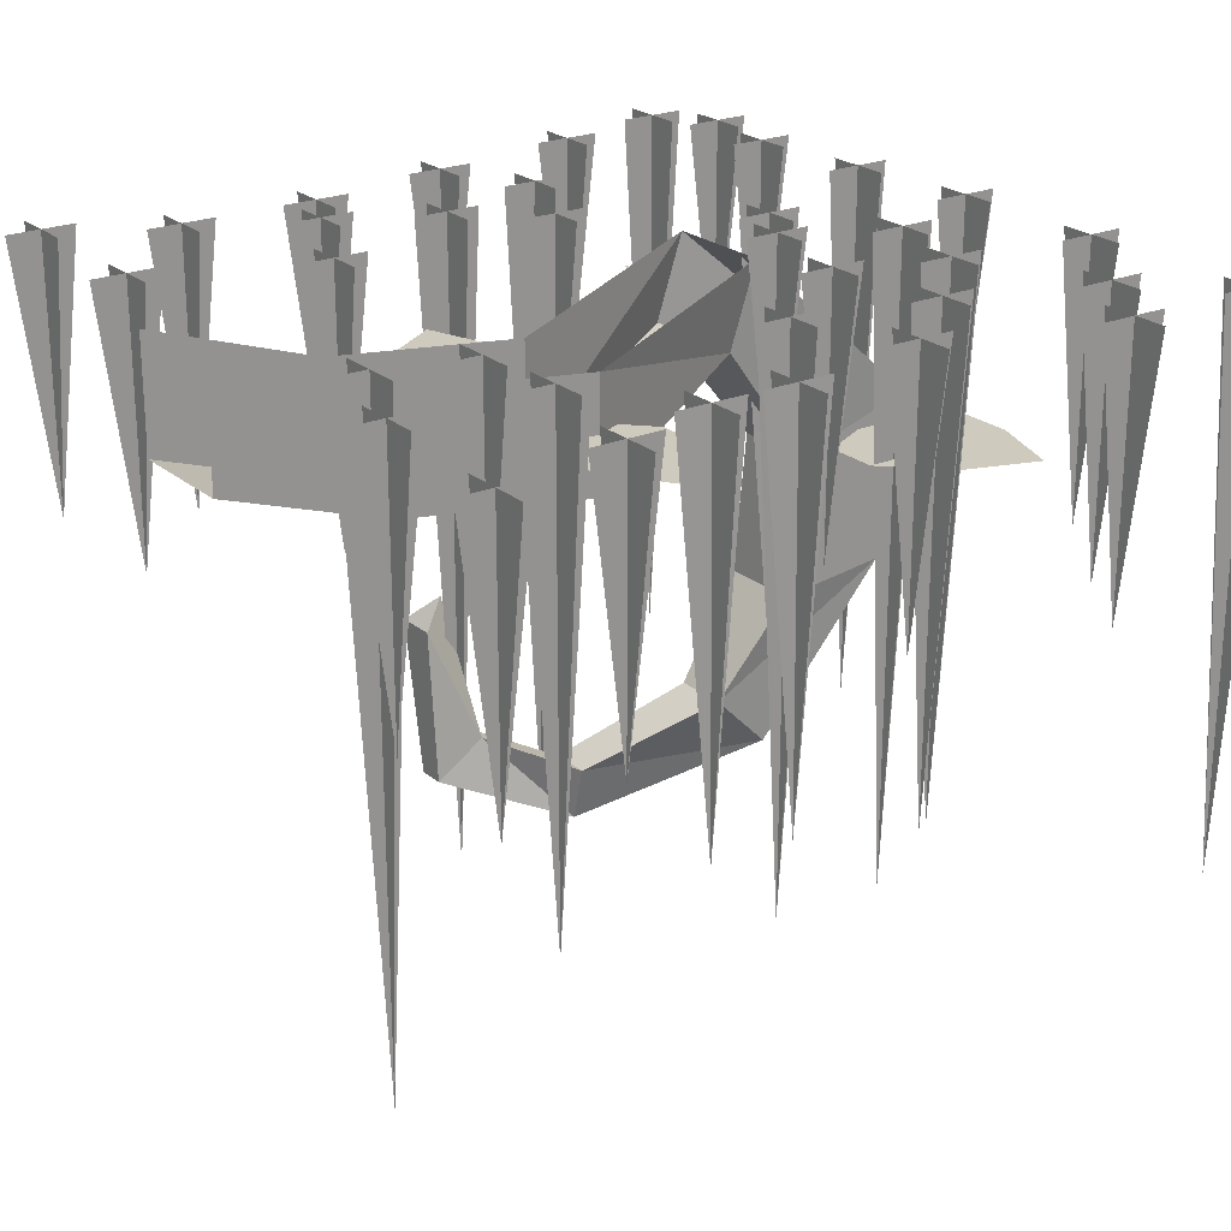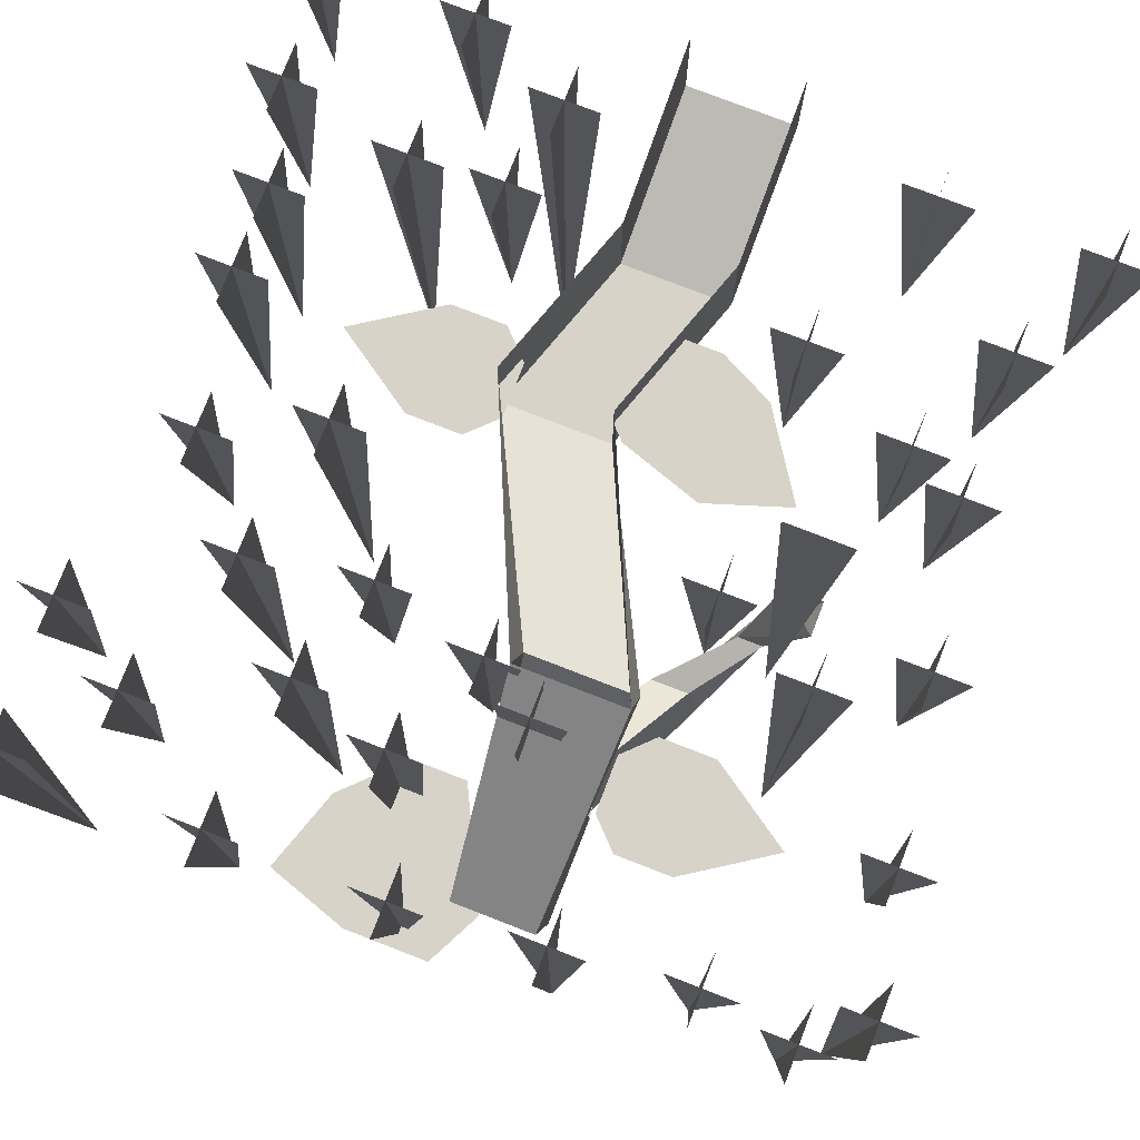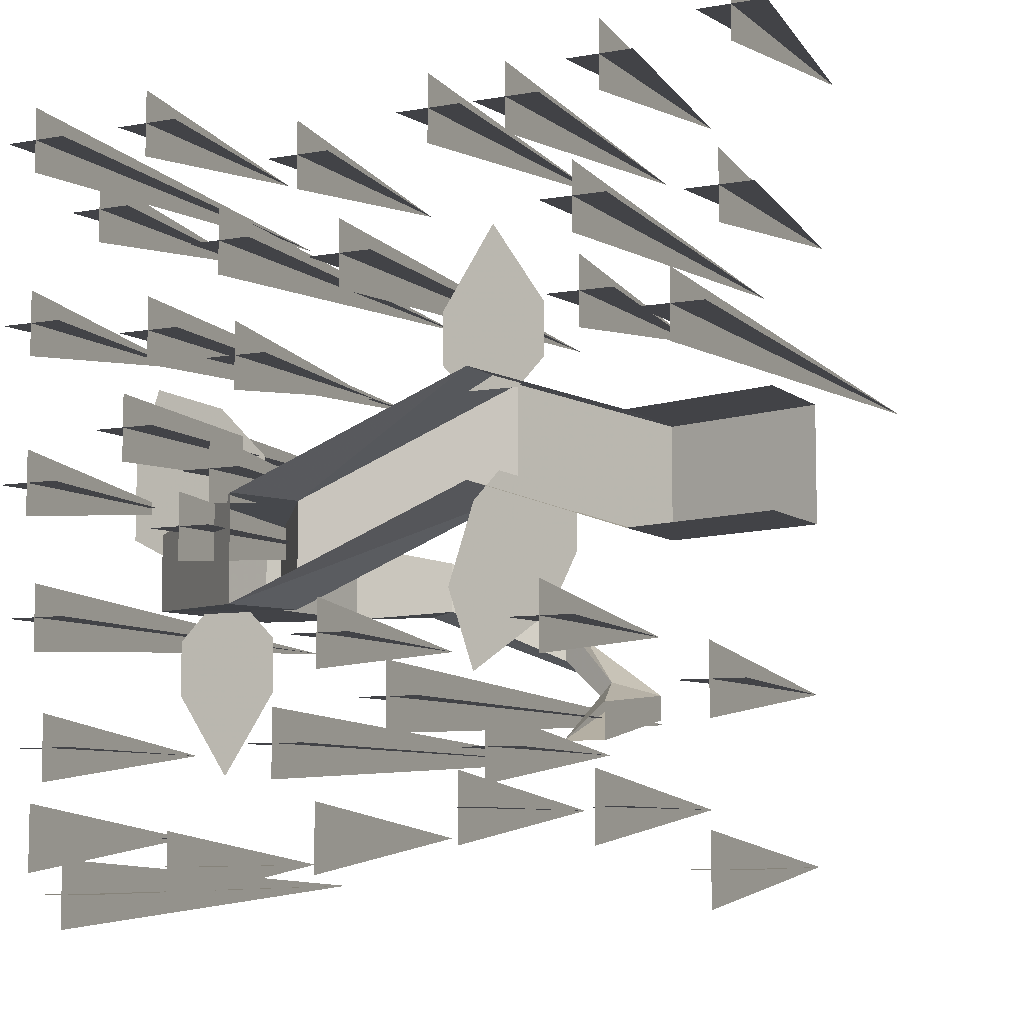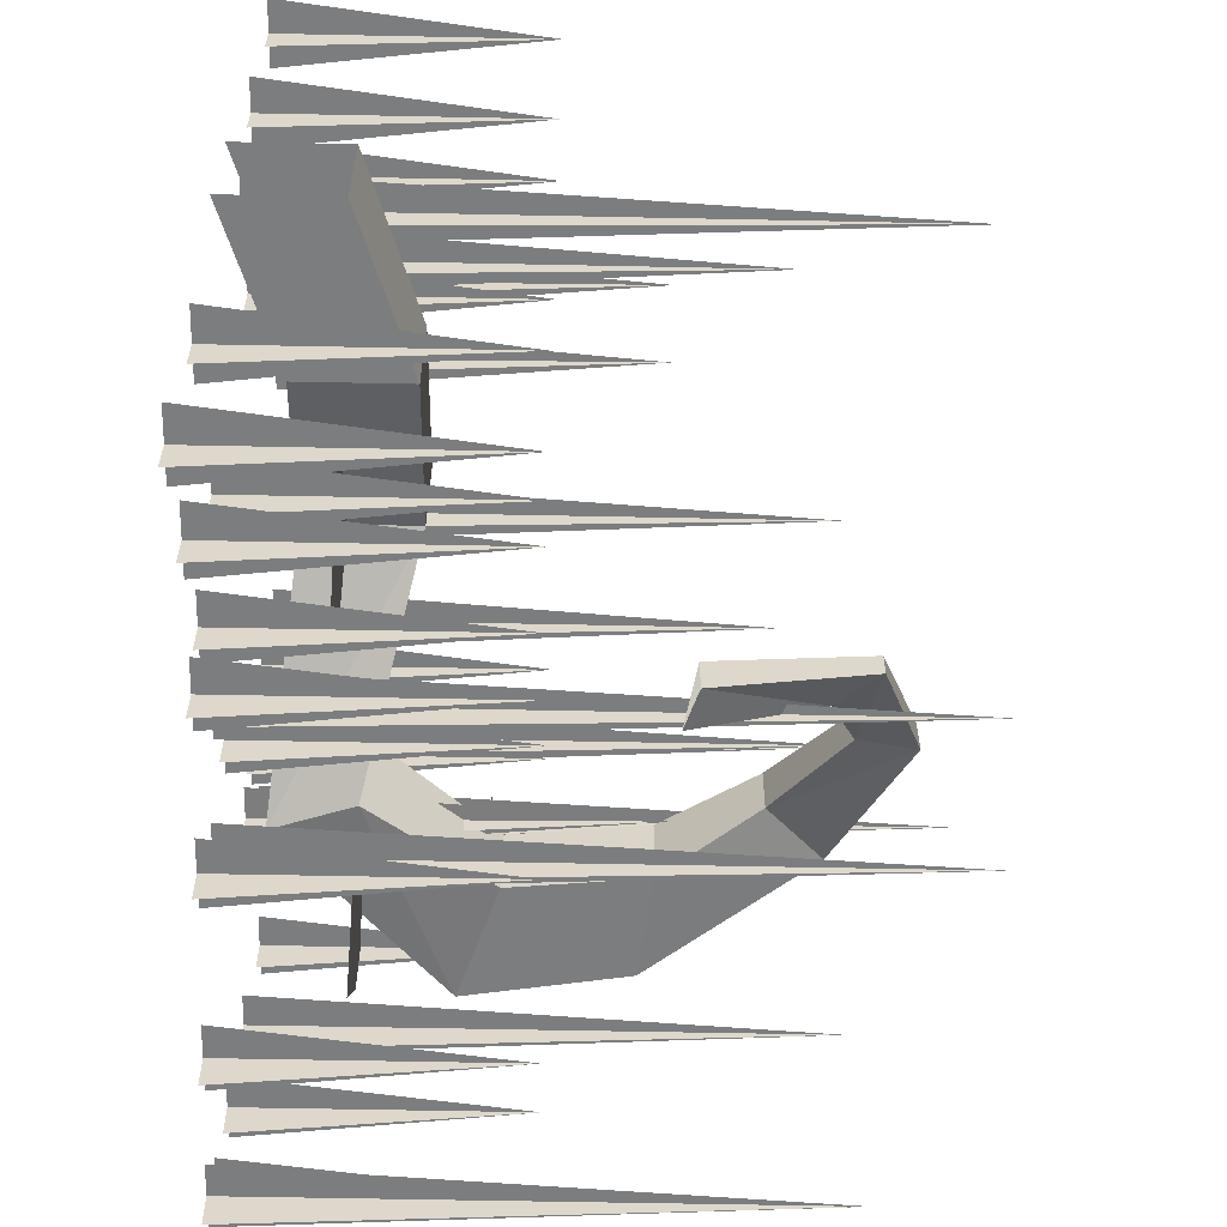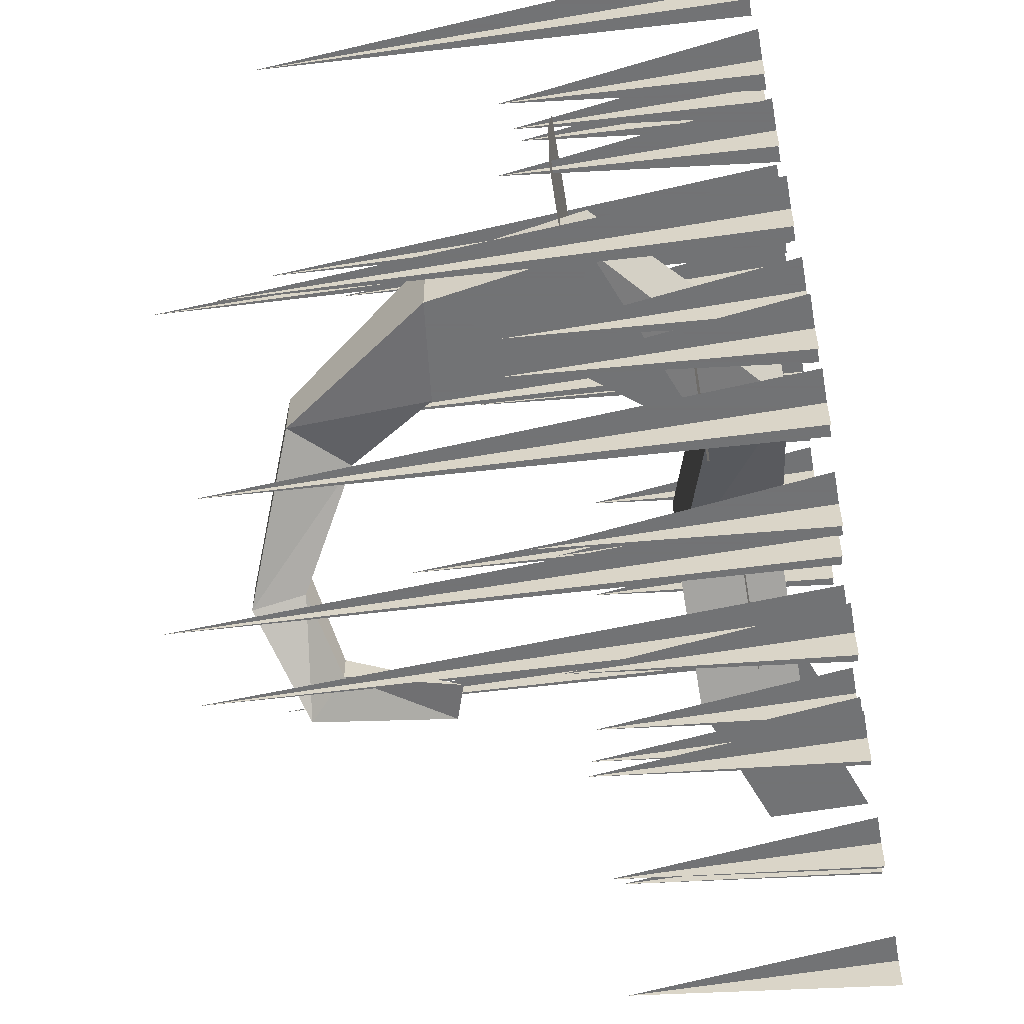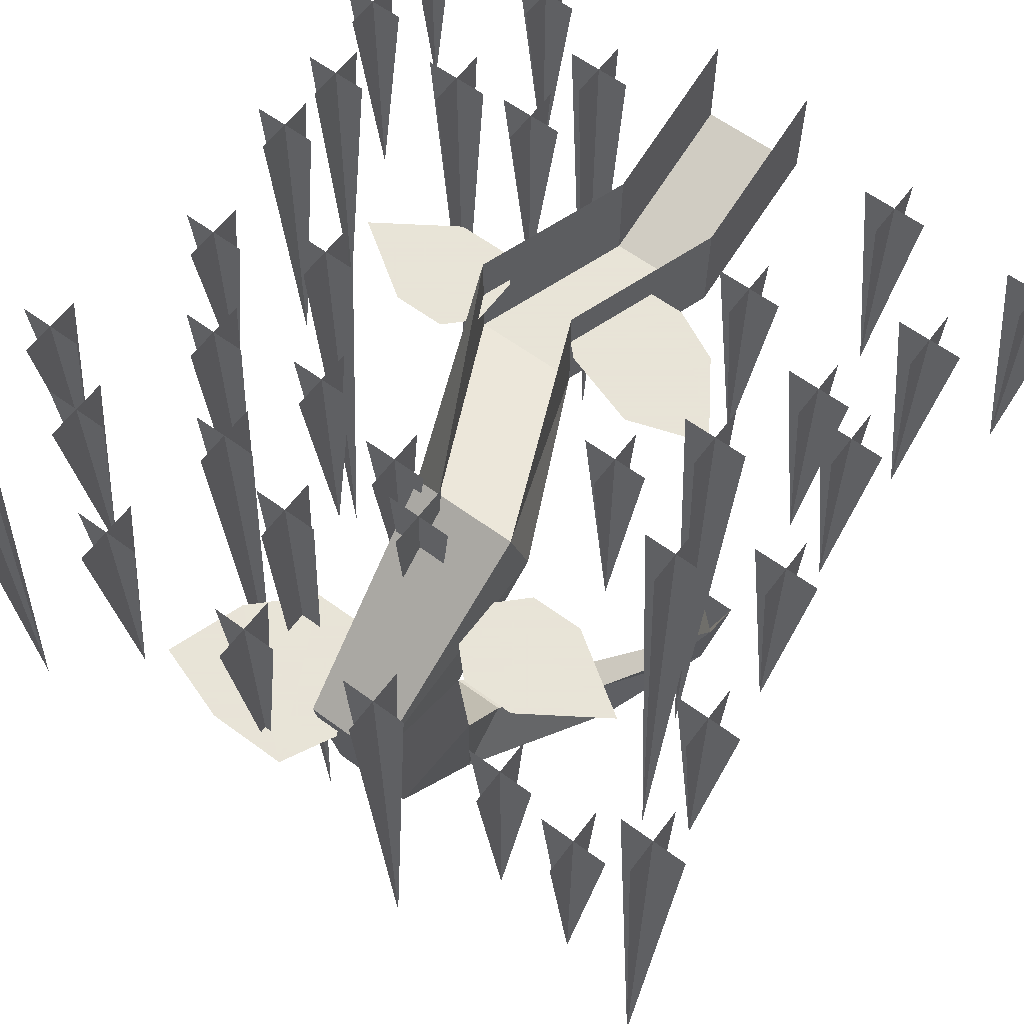
<metadata>
{"format":"obj","ext":"obj","renderer":"f3d","projection":"perspective","resolution":1024,"background":"white","views":[{"elev":23.2,"azim":-35.5,"up":"+Y"},{"elev":77.2,"azim":111.2,"up":"+Y"},{"elev":-7.5,"azim":-153.4,"up":"+Z"},{"elev":-59.0,"azim":-91.2,"up":"+Z"},{"elev":-55.7,"azim":100.3,"up":"+Z"},{"elev":61.4,"azim":126.8,"up":"+Y"}]}
</metadata>
<code>
v -0.3125 -0.0625 -0.0625
v -0.3125 -0.1875 -0.0625
v -0.5 -0.125 -0.0625
v -0.5 0 -0.0625
v -0.5 0 0.0625
v -0.5 -0.125 0.0625
v -0.3125 -0.1875 0.0625
v -0.3125 -0.0625 0.0625
v -0.125 -0.1875 0.125
v -0.125 -0.0625 0.125
v 0.125 -0.125 0
v 0.1562 -0.03125 0
v 0.2344 -0.2656 -0.01562
v 0.375 -0.2188 -0.01562
v 0.1562 -0.03125 -0.125
v 0.375 -0.2188 -0.1094
v 0.125 -0.125 -0.125
v -0.125 -0.1875 0
v -0.125 -0.0625 0
v -0.2344 -0.1094 -0.07812
v -0.2031 -0.1094 -0.1406
v -0.1094 -0.1094 -0.2031
v -0.07812 -0.1094 -0.1094
v -0.1094 -0.1094 -0.01562
v -0.1406 -0.1094 0.01562
v -0.2344 -0.1094 -0.01562
v -0.09375 -0.125 0.1094
v -0.0625 -0.125 0.1406
v -0.0625 -0.125 0.2031
v -0.125 -0.125 0.2969
v -0.1875 -0.125 0.2031
v -0.1875 -0.125 0.1406
v -0.1562 -0.125 0.1094
v 0.4375 -0.25 -0.01562
v 0.4375 -0.25 0.07812
v 0.4062 -0.25 0.1719
v 0.3125 -0.25 0.1406
v 0.25 -0.25 0.07812
v 0.25 -0.25 0.01562
v 0.375 -0.25 -0.04688
v 0.1875 -0.125 -0.125
v 0.1562 -0.125 -0.1562
v 0.1562 -0.125 -0.2188
v 0.2188 -0.125 -0.3125
v 0.2812 -0.125 -0.2188
v 0.2812 -0.125 -0.1562
v 0.25 -0.125 -0.125
v 0.2344 -0.2656 -0.1094
v 0.2188 -0.4219 -0.01562
v 0.3438 -0.4062 -0.01562
v 0.3438 -0.4062 -0.1094
v 0.2188 -0.4219 -0.1094
v 0.1406 -0.5312 -0.09375
v 0.1406 -0.5312 -0.03125
v 0.2031 -0.5938 -0.03125
v 0.2031 -0.5938 -0.09375
v 0.01562 -0.6719 -0.1719
v 0.01562 -0.6094 -0.1562
v 0.01562 -0.6094 -0.1094
v 0.01562 -0.6719 -0.125
v -0.1094 -0.625 -0.2031
v -0.1094 -0.625 -0.2344
v -0.0625 -0.5781 -0.2188
v -0.0625 -0.5781 -0.1875
v -0.1094 -0.4531 -0.2188
v -0.1094 -0.4531 -0.2656
v -0.0625 -0.4375 -0.2656
v -0.2812 0 -0.1562
v -0.2422 -0.3125 -0.1562
v -0.2031 0 -0.1562
v -0.2422 0 -0.1172
v -0.2422 0 -0.1953
v -0.1016 0 -0.2344
v -0.0625 -0.75 -0.2344
v -0.02344 0 -0.2344
v -0.0625 0 -0.1953
v -0.0625 0 -0.2734
v -0.2188 0 -0.2891
v -0.1797 -0.3125 -0.2891
v -0.1406 0 -0.2891
v -0.1797 0 -0.25
v -0.1797 0 -0.3281
v 0.1172 0 0.2812
v 0.1562 -0.5625 0.2812
v 0.1953 0 0.2812
v 0.1562 0 0.3203
v 0.1562 0 0.2422
v 0.09375 0 0.1484
v 0.1328 -0.3125 0.1484
v 0.1719 0 0.1484
v 0.1328 0 0.1875
v 0.1328 0 0.1094
v 0.3438 0 -0.2812
v 0.3828 -0.3125 -0.2812
v 0.4219 0 -0.2812
v 0.3828 0 -0.2422
v 0.3828 0 -0.3203
v 0.2109 0 0.1875
v 0.25 -0.625 0.1875
v 0.2891 0 0.1875
v 0.25 0 0.2266
v 0.25 0 0.1484
v 0.2422 0 0.07812
v 0.2812 -0.75 0.07812
v 0.3203 0 0.07812
v 0.2812 0 0.1172
v 0.2812 0 0.03906
v 0.125 0 0.02344
v 0.1641 -0.3125 0.02344
v 0.2031 0 0.02344
v 0.1641 0 0.0625
v 0.1641 0 -0.01562
v 0.2812 0 0.3359
v 0.3203 -0.3125 0.3359
v 0.3594 0 0.3359
v 0.3203 0 0.375
v 0.3203 0 0.2969
v -0.3438 0 -0.3516
v -0.3047 -0.3125 -0.3516
v -0.2656 0 -0.3516
v -0.3047 0 -0.3125
v -0.3047 0 -0.3906
v -0.1875 0 -0.3516
v -0.1484 -0.3125 -0.3516
v -0.1094 0 -0.3516
v -0.1484 0 -0.3125
v -0.1484 0 -0.3906
v 0.375 0 0.2109
v 0.4141 -0.3125 0.2109
v 0.4531 0 0.2109
v 0.4141 0 0.25
v 0.4141 0 0.1719
v 0.375 0 0.4297
v 0.4141 -0.625 0.4297
v 0.4531 0 0.4297
v 0.4141 0 0.4688
v 0.4141 0 0.3906
v -0.1094 0 0.4375
v -0.1094 -0.4375 0.4062
v -0.1094 0 0.3594
v -0.07031 0 0.3984
v -0.1484 0 0.3984
v 0.2031 0 0
v 0.2031 -0.4375 -0.03125
v 0.2031 0 -0.07812
v 0.2422 0 -0.03906
v 0.1641 0 -0.03906
v 0.07812 0 -0.2422
v 0.07812 -0.75 -0.2812
v 0.07812 0 -0.3203
v 0.1172 0 -0.2812
v 0.03906 0 -0.2812
v 0.02344 0 -0.125
v 0.02344 -0.3125 -0.1641
v 0.02344 0 -0.2031
v 0.0625 0 -0.1641
v -0.01562 0 -0.1641
v 0.3984 0 -0.3438
v 0.3984 -0.3125 -0.3828
v 0.3984 0 -0.4219
v 0.4375 0 -0.3828
v 0.3594 0 -0.3828
v 0.05469 0 0.4062
v 0.05469 -0.3125 0.3672
v 0.05469 0 0.3281
v 0.09375 0 0.3672
v 0.01562 0 0.3672
v -0.2891 0 0.2188
v -0.2891 -0.3125 0.1797
v -0.2891 0 0.1406
v -0.25 0 0.1797
v -0.3281 0 0.1797
v 0.2109 0 -0.375
v 0.2109 -0.3125 -0.4141
v 0.2109 0 -0.4531
v 0.25 0 -0.4141
v 0.1719 0 -0.4141
v 0.3984 0 -0.09375
v 0.3984 -0.625 -0.1328
v 0.3984 0 -0.1719
v 0.4375 0 -0.1328
v 0.3594 0 -0.1328
v 0.3516 0 -0.4062
v 0.3516 -0.625 -0.4453
v 0.3516 0 -0.4844
v 0.3906 0 -0.4453
v 0.3125 0 -0.4453
v -0.5 0 0.4609
v -0.4609 -0.3125 0.4609
v -0.4219 0 0.4609
v -0.4609 0 0.5
v -0.4609 0 0.4219
v -0.4688 0 -0.4141
v -0.4297 -0.3125 -0.4141
v -0.3906 0 -0.4141
v -0.4297 0 -0.375
v -0.4297 0 -0.4531
v -0.4688 0 -0.2266
v -0.4297 -0.3125 -0.2266
v -0.3906 0 -0.2266
v -0.4297 0 -0.1875
v -0.4297 0 -0.2656
v 0.2188 0 0.4297
v 0.2578 -0.3125 0.4297
v 0.2969 0 0.4297
v 0.2578 0 0.4688
v 0.2578 0 0.3906
v 0.375 0 0.02344
v 0.4141 -0.3125 0.02344
v 0.4531 0 0.02344
v 0.4141 0 0.0625
v 0.4141 0 -0.01562
v -0.2812 0 0.3203
v -0.2812 -0.5625 0.2812
v -0.2812 0 0.2422
v -0.2422 0 0.2812
v -0.3203 0 0.2812
v 0.02344 0 -0.3438
v 0.02344 -0.3125 -0.3828
v 0.02344 0 -0.4219
v 0.0625 0 -0.3828
v -0.01562 0 -0.3828
v -0.2031 0 0.4375
v -0.2031 -0.4375 0.4062
v -0.2031 0 0.3594
v -0.1641 0 0.3984
v -0.2422 0 0.3984
v -0.3125 0 0.4688
v -0.3125 -0.3125 0.4297
v -0.3125 0 0.3906
v -0.2734 0 0.4297
v -0.3516 0 0.4297
v 0 0 0.2891
v 0 -0.625 0.25
v 0 0 0.2109
v 0.03906 0 0.25
v -0.03906 0 0.25
v -0.3906 0 0.1953
v -0.3906 -0.75 0.1562
v -0.3906 0 0.1172
v -0.3516 0 0.1562
v -0.4297 0 0.1562
v -0.4453 0 0.3125
v -0.4453 -0.3125 0.2734
v -0.4453 0 0.2344
v -0.4062 0 0.2734
v -0.4844 0 0.2734
f 1 2 3
f 1 3 4
f 5 6 7
f 5 7 8
f 8 7 9
f 8 9 10
f 10 9 11
f 10 11 12
f 12 11 13
f 12 13 14
f 12 14 15
f 15 14 16
f 15 16 17
f 15 17 18
f 15 18 19
f 19 18 2
f 19 2 1
f 17 11 9
f 17 9 18
f 18 9 2
f 2 9 7
f 2 7 6
f 2 6 3
f 16 48 17
f 17 48 11
f 11 48 13
f 13 48 49
f 13 49 14
f 14 49 50
f 14 50 16
f 16 50 51
f 16 51 48
f 48 51 52
f 48 52 49
f 49 52 53
f 49 53 54
f 49 54 50
f 50 54 55
f 50 55 51
f 51 55 56
f 51 56 52
f 52 56 53
f 53 56 57
f 53 57 58
f 53 58 54
f 54 58 59
f 54 59 55
f 55 59 60
f 55 60 56
f 56 60 57
f 57 60 61
f 57 61 62
f 57 62 58
f 58 62 63
f 58 63 64
f 58 64 59
f 59 64 60
f 60 64 61
f 61 64 65
f 61 65 66
f 61 66 62
f 62 66 63
f 63 66 67
f 63 67 64
f 64 67 65
f 62 66 66
f 20 21 22
f 20 22 23
f 20 23 24
f 20 24 25
f 20 25 26
f 27 28 29
f 27 29 30
f 27 30 31
f 27 31 32
f 27 32 33
f 34 35 36
f 34 36 37
f 34 37 38
f 34 38 39
f 34 39 40
f 41 42 43
f 41 43 44
f 41 44 45
f 41 45 46
f 41 46 47
f 68 69 70
f 68 70 69
f 71 69 72
f 71 72 69
f 73 74 75
f 73 75 74
f 76 74 77
f 76 77 74
f 78 79 80
f 78 80 79
f 81 79 82
f 81 82 79
f 83 84 85
f 83 85 84
f 86 84 87
f 86 87 84
f 88 89 90
f 88 90 89
f 91 89 92
f 91 92 89
f 93 94 95
f 93 95 94
f 96 94 97
f 96 97 94
f 98 99 100
f 98 100 99
f 101 99 102
f 101 102 99
f 103 104 105
f 103 105 104
f 106 104 107
f 106 107 104
f 108 109 110
f 108 110 109
f 111 109 112
f 111 112 109
f 113 114 115
f 113 115 114
f 116 114 117
f 116 117 114
f 128 129 130
f 128 130 129
f 131 129 132
f 131 132 129
f 163 164 165
f 163 165 164
f 166 164 167
f 166 167 164
f 173 174 175
f 173 175 174
f 176 174 177
f 176 177 174
f 183 184 185
f 183 185 184
f 186 184 187
f 186 187 184
f 188 189 190
f 188 190 189
f 191 189 192
f 191 192 189
f 193 194 195
f 193 195 194
f 196 194 197
f 196 197 194
f 198 199 200
f 198 200 199
f 201 199 202
f 201 202 199
f 203 204 205
f 203 205 204
f 206 204 207
f 206 207 204
f 208 209 210
f 208 210 209
f 211 209 212
f 211 212 209
f 213 214 215
f 213 215 214
f 216 214 217
f 216 217 214
f 218 219 220
f 218 220 219
f 221 219 222
f 221 222 219
f 223 224 225
f 223 225 224
f 226 224 227
f 226 227 224
f 228 229 230
f 228 230 229
f 231 229 232
f 231 232 229
f 233 234 235
f 233 235 234
f 236 234 237
f 236 237 234
f 118 119 120
f 118 120 119
f 121 119 122
f 121 122 119
f 123 124 125
f 123 125 124
f 126 124 127
f 126 127 124
f 133 134 135
f 133 135 134
f 136 134 137
f 136 137 134
f 138 139 140
f 138 140 139
f 141 139 142
f 141 142 139
f 143 144 145
f 143 145 144
f 146 144 147
f 146 147 144
f 148 149 150
f 148 150 149
f 151 149 152
f 151 152 149
f 153 154 155
f 153 155 154
f 156 154 157
f 156 157 154
f 158 159 160
f 158 160 159
f 161 159 162
f 161 162 159
f 168 169 170
f 168 170 169
f 171 169 172
f 171 172 169
f 178 179 180
f 178 180 179
f 181 179 182
f 181 182 179
f 238 239 240
f 238 240 239
f 241 239 242
f 241 242 239
f 243 244 245
f 243 245 244
f 246 244 247
f 246 247 244

</code>
